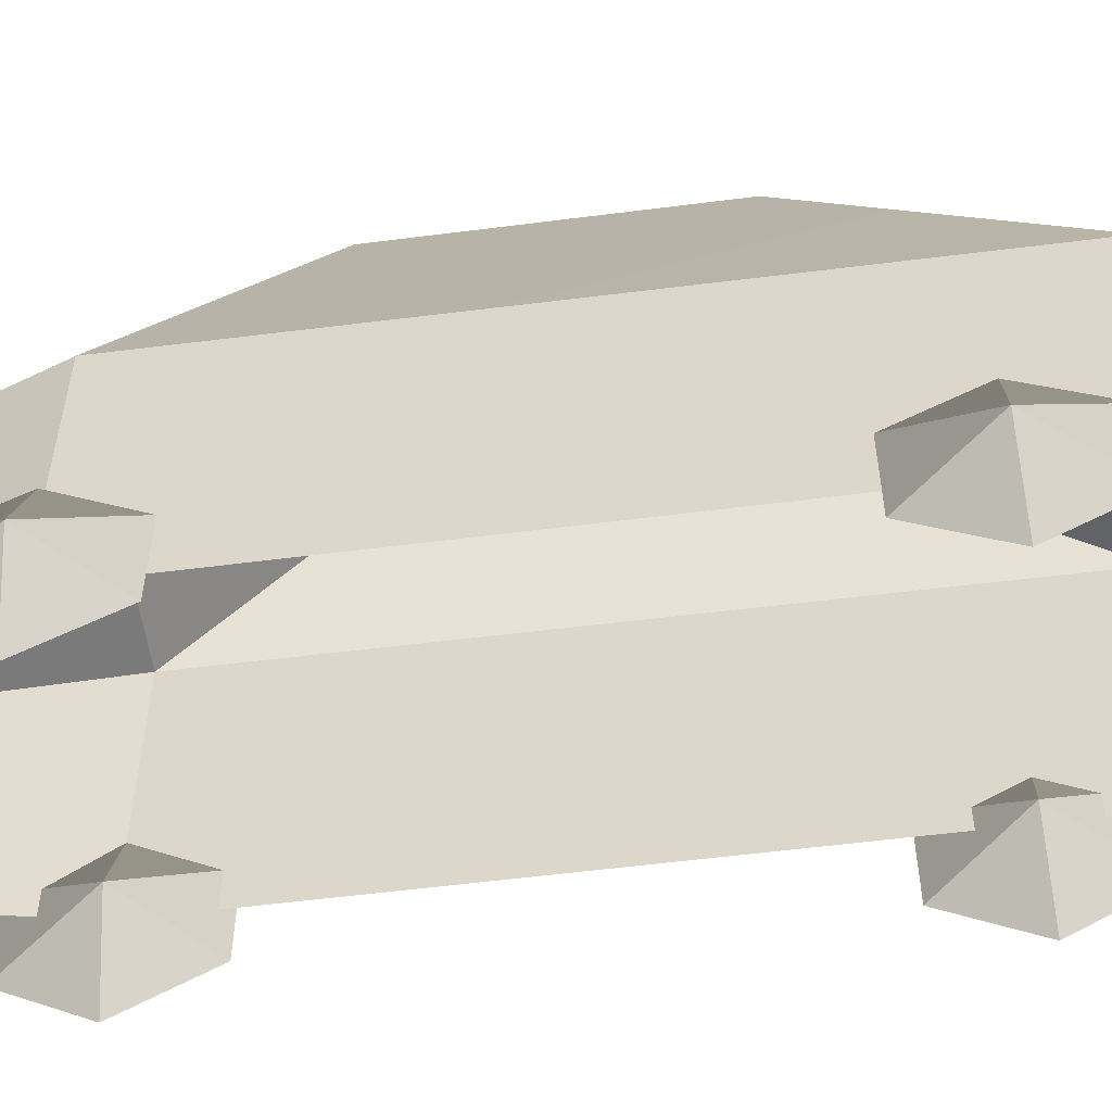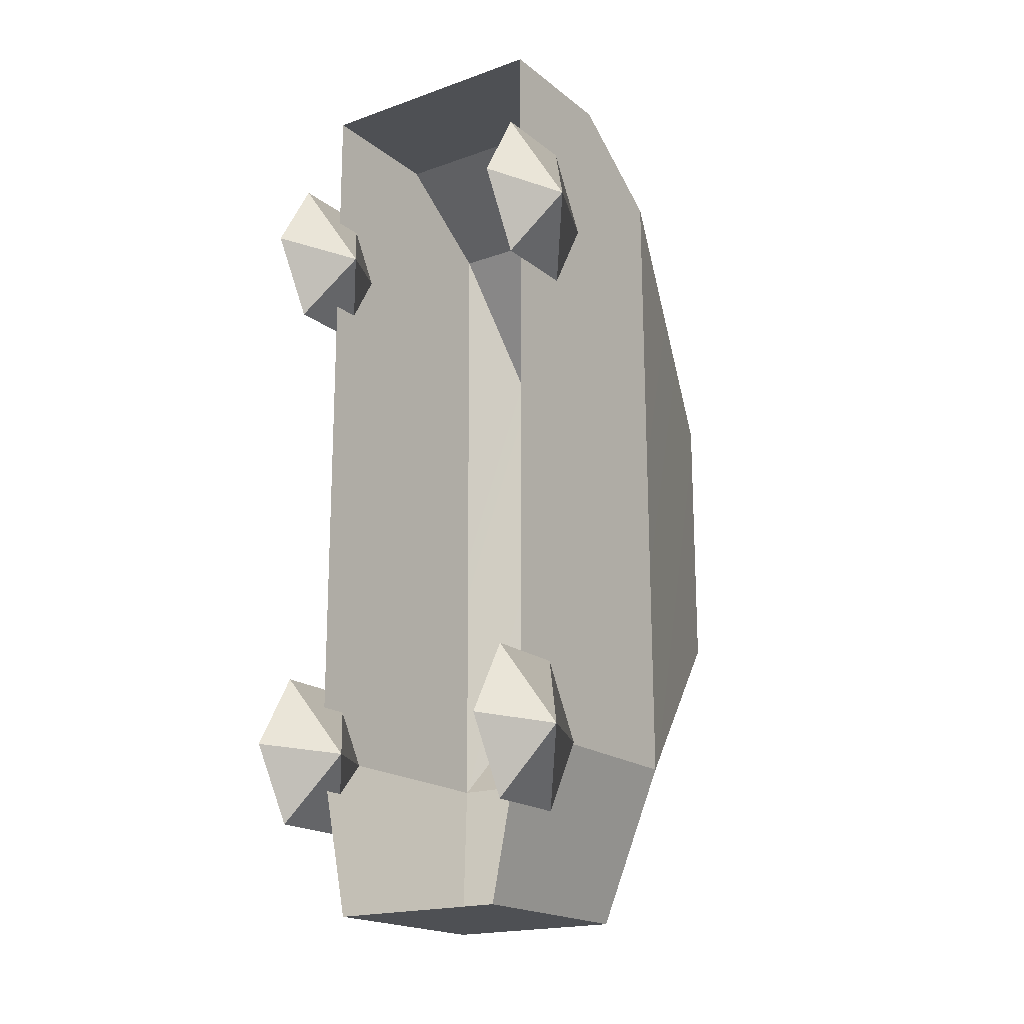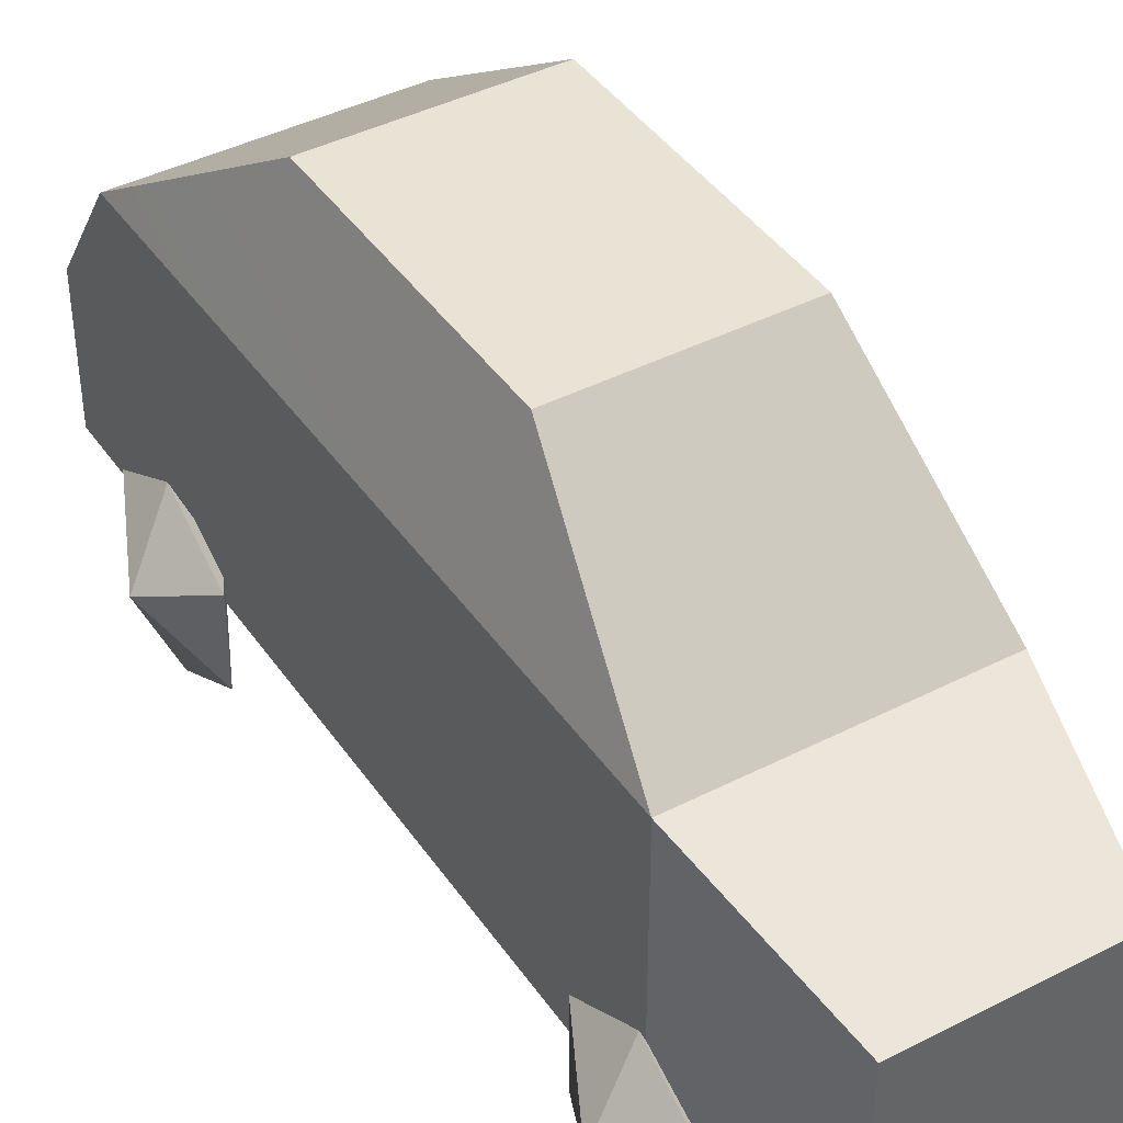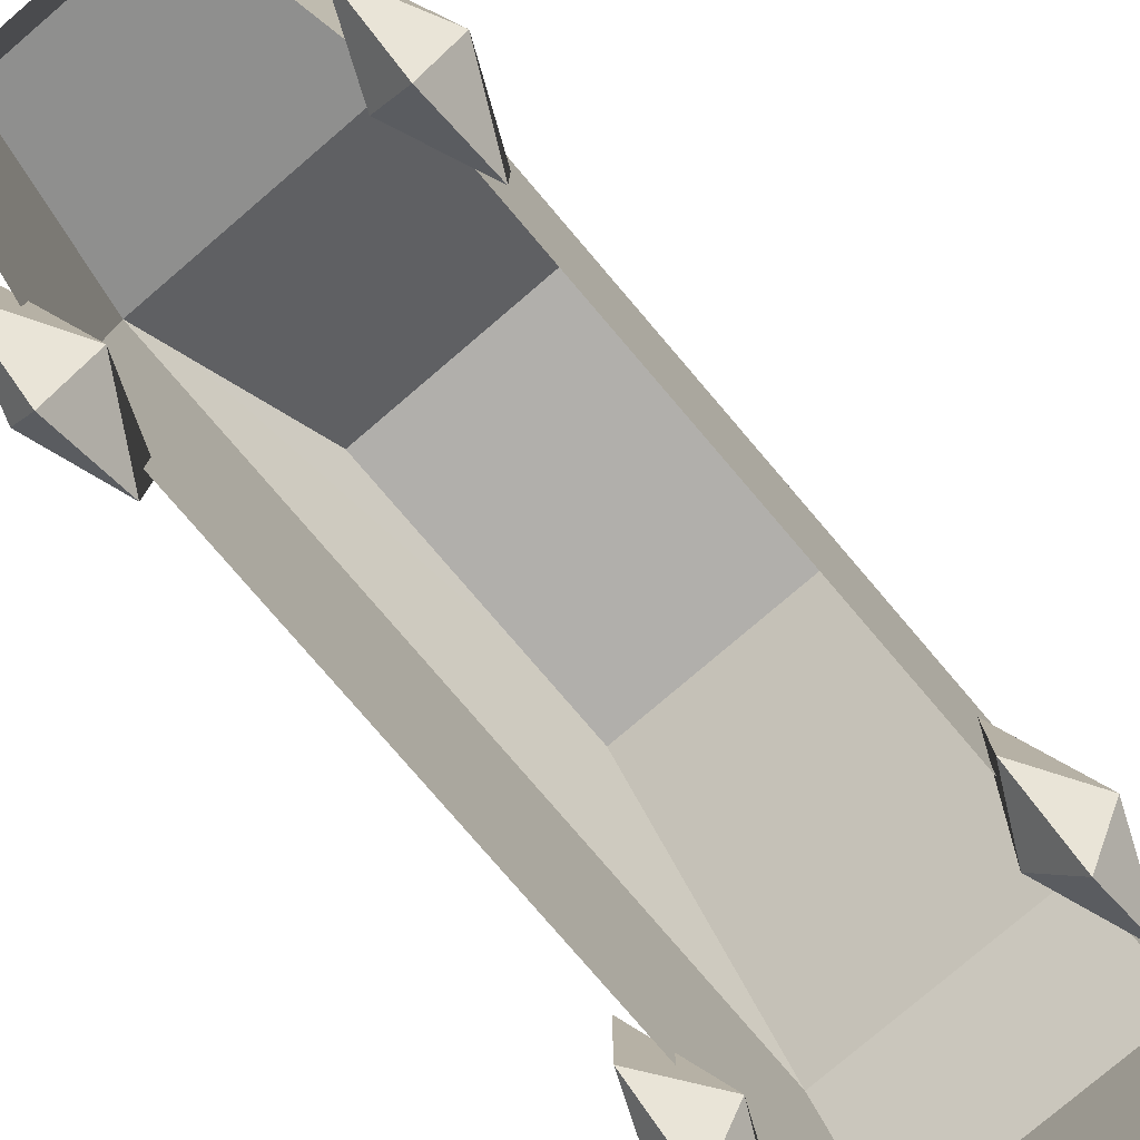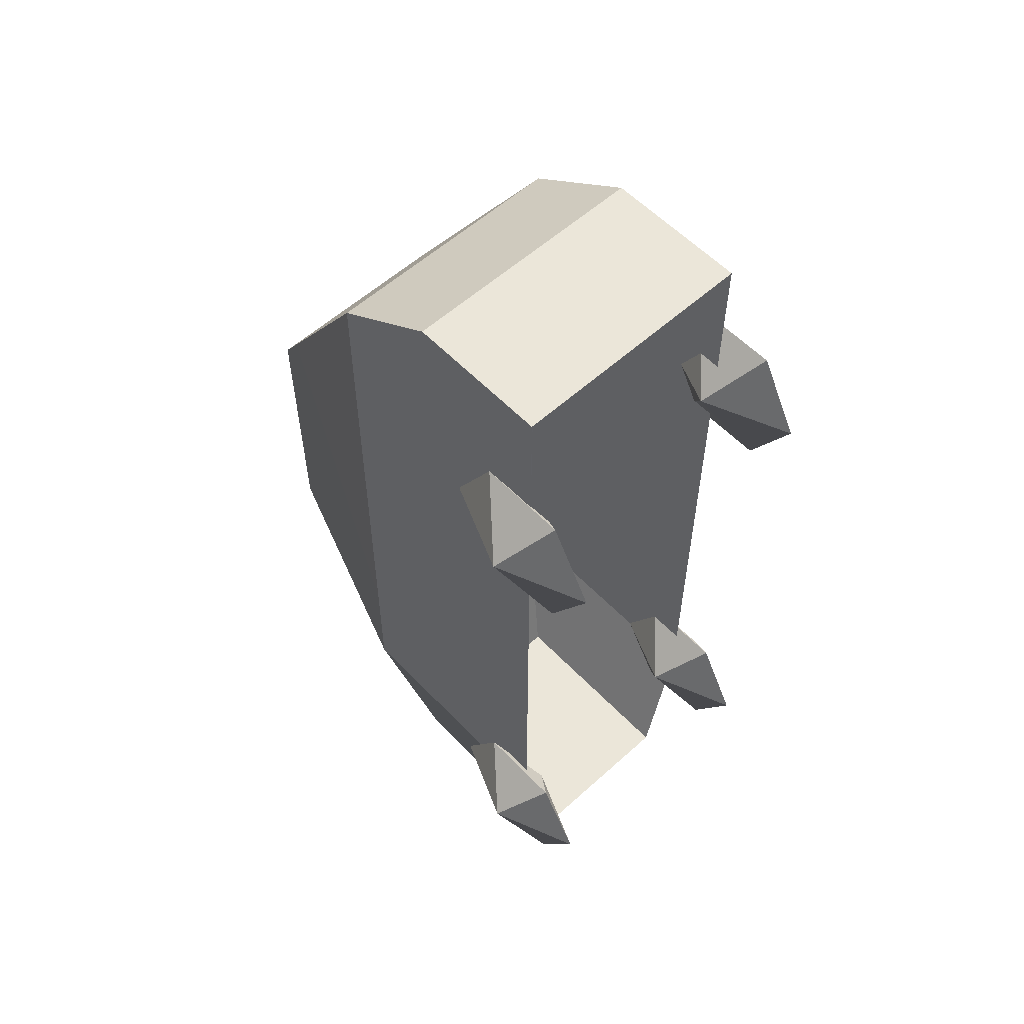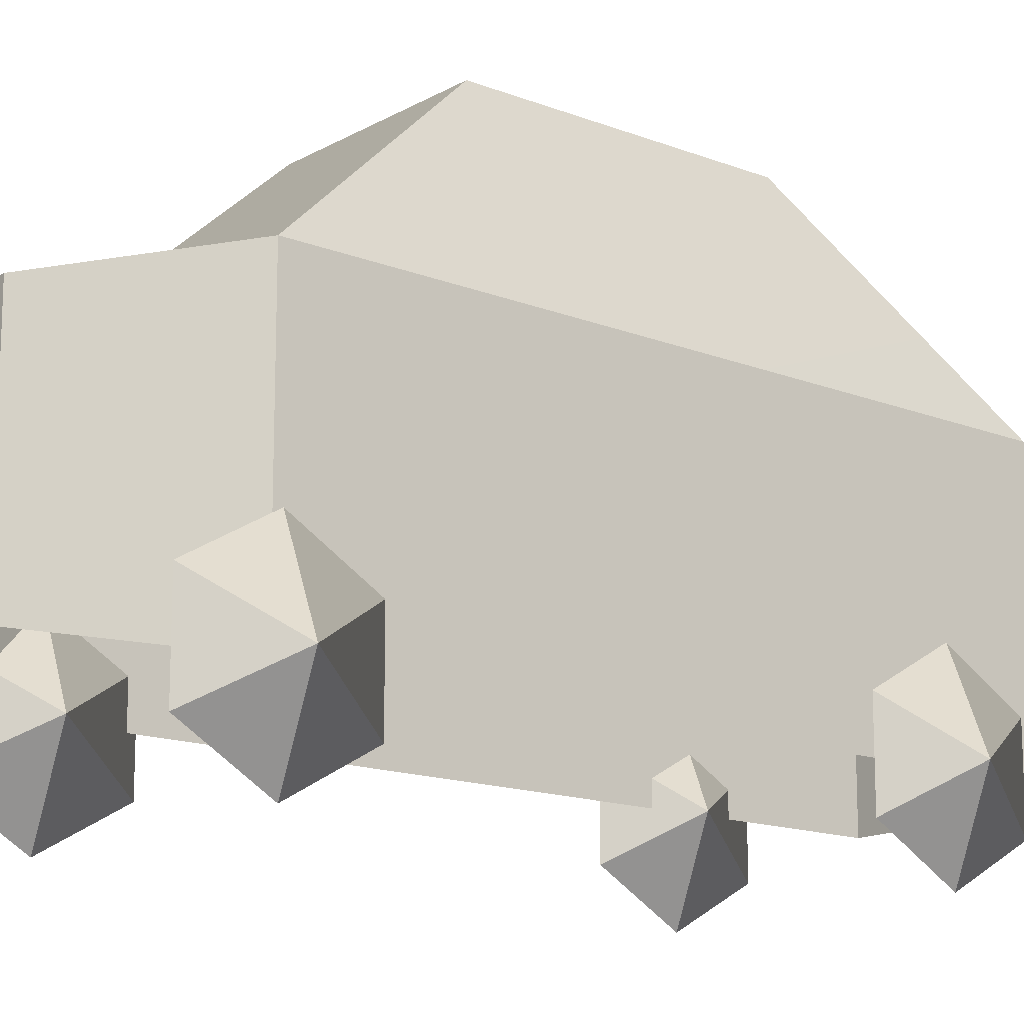
<metadata>
{"format":"obj","ext":"obj","renderer":"f3d","projection":"perspective","resolution":1024,"background":"white","views":[{"elev":-55.8,"azim":-82.3,"up":"+Y"},{"elev":-18.6,"azim":34.4,"up":"+Z"},{"elev":42.0,"azim":148.4,"up":"+Y"},{"elev":-78.3,"azim":-139.5,"up":"+Y"},{"elev":57.3,"azim":-43.1,"up":"+Z"},{"elev":-14.9,"azim":-129.9,"up":"+Y"}]}
</metadata>
<code>
o gtacar1
v 0.5892 0.2875 0.8851
v 0.4702 -0 0.8851
v 0.4702 0.1438 0.6361
v 0.4702 0.1438 1.134
v 0.4702 0.4313 1.134
v 0.3512 0.2875 0.8851
v 0.4702 0.5751 0.8851
v 0.4702 0.4313 0.6361
v 0.5479 0.2875 -0.9849
v 0.4289 0 -0.9849
v 0.4289 0.1438 -1.234
v 0.4289 0.1438 -0.7359
v 0.4289 0.4313 -0.7359
v 0.3099 0.2875 -0.9849
v 0.4289 0.5751 -0.9849
v 0.4289 0.4313 -1.234
v -0.3305 0.2875 0.8851
v -0.4495 -0 0.8851
v -0.4495 0.1438 0.6361
v -0.4495 0.1438 1.134
v -0.4495 0.4313 1.134
v -0.5685 0.2875 0.8851
v -0.4495 0.5751 0.8851
v -0.4495 0.4313 0.6361
v -0.3305 0.2875 -0.9849
v -0.4495 0 -0.9849
v -0.4495 0.1438 -1.234
v -0.4495 0.1438 -0.7359
v -0.4495 0.4313 -0.7359
v -0.5685 0.2875 -0.9849
v -0.4495 0.5751 -0.9849
v -0.4495 0.4313 -1.234
v 0.413 1.126 1.229
v -0.413 0.7565 1.479
v 0.413 0.7565 1.479
v -0.413 1.126 1.229
v -0.3237 1.645 0.4687
v 0.3237 1.645 0.4687
v 0.413 1.139 -0.9849
v 0.3237 1.645 -0.4349
v -0.3237 1.645 -0.4349
v -0.413 1.139 -0.9849
v -0.3031 0.9665 -1.535
v 0.3031 0.9665 -1.535
v 0.3031 0.2875 -1.535
v 0.413 0.2875 -0.9849
v 0.413 0.2875 1.479
v -0.413 0.2875 1.479
v -0.413 0.2875 -0.9849
v -0.3031 0.2875 -1.535
f 1 2 3
f 1 4 2
f 5 4 1
f 5 6 4
f 7 6 5
f 7 8 6
f 7 1 8
f 7 5 1
f 8 1 3
f 8 3 6
f 6 3 2
f 6 2 4
f 9 10 11
f 9 12 10
f 13 12 9
f 13 14 12
f 15 14 13
f 15 16 14
f 15 9 16
f 15 13 9
f 16 9 11
f 16 11 14
f 14 11 10
f 14 10 12
f 17 18 19
f 17 20 18
f 21 20 17
f 21 22 20
f 23 22 21
f 23 24 22
f 23 17 24
f 23 21 17
f 24 17 19
f 24 19 22
f 22 19 18
f 22 18 20
f 25 26 27
f 25 28 26
f 29 28 25
f 29 30 28
f 31 30 29
f 31 32 30
f 31 25 32
f 31 29 25
f 32 25 27
f 32 27 30
f 30 27 26
f 30 26 28
f 33 34 35
f 34 33 36
f 39 43 42
f 43 39 44
f 39 45 44
f 45 39 46
f 33 46 39
f 35 46 33
f 46 35 47
f 35 48 47
f 48 35 34
f 36 48 34
f 48 36 49
f 49 36 42
f 38 41 37
f 41 38 40
f 43 49 42
f 49 43 50
f 43 45 50
f 45 43 44
f 33 37 36
f 37 33 38
f 39 38 33
f 39 40 38
f 39 41 40
f 41 39 42
f 42 36 37
f 42 37 41

</code>
